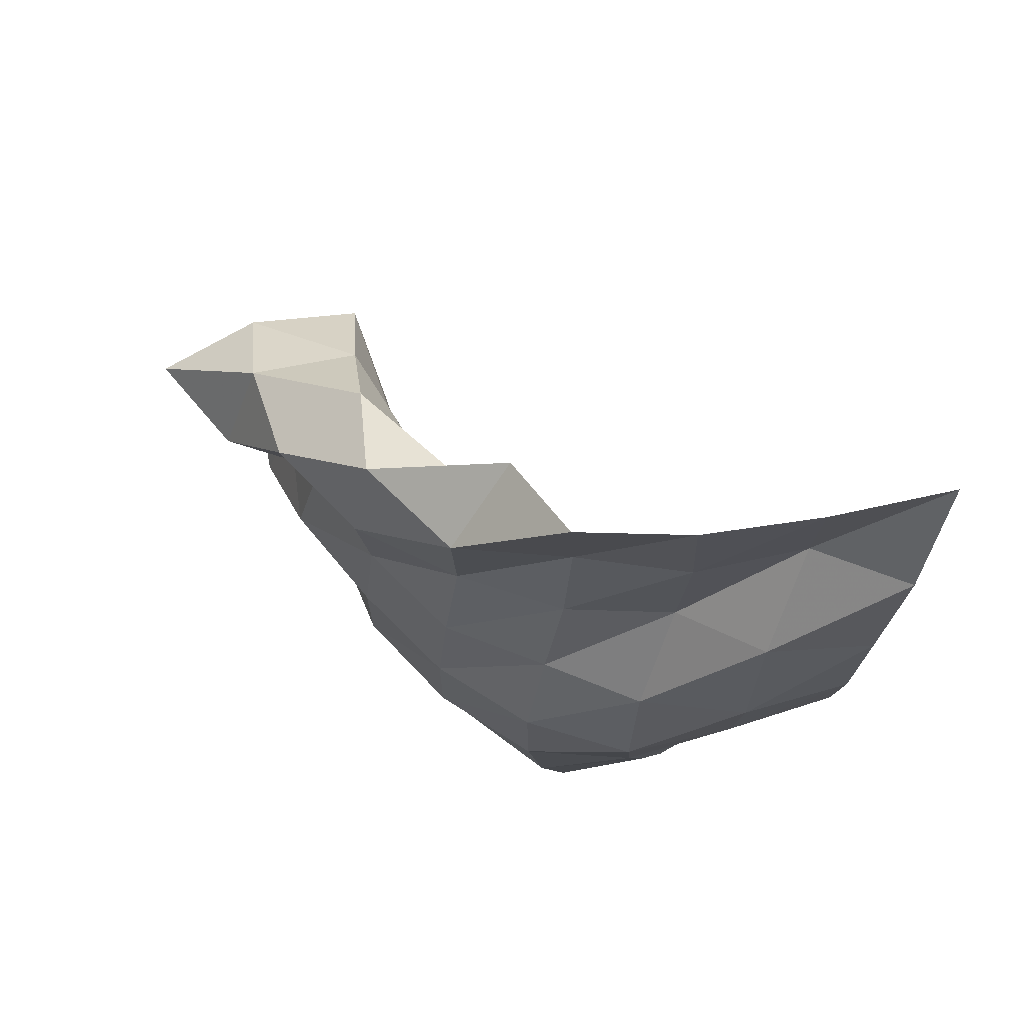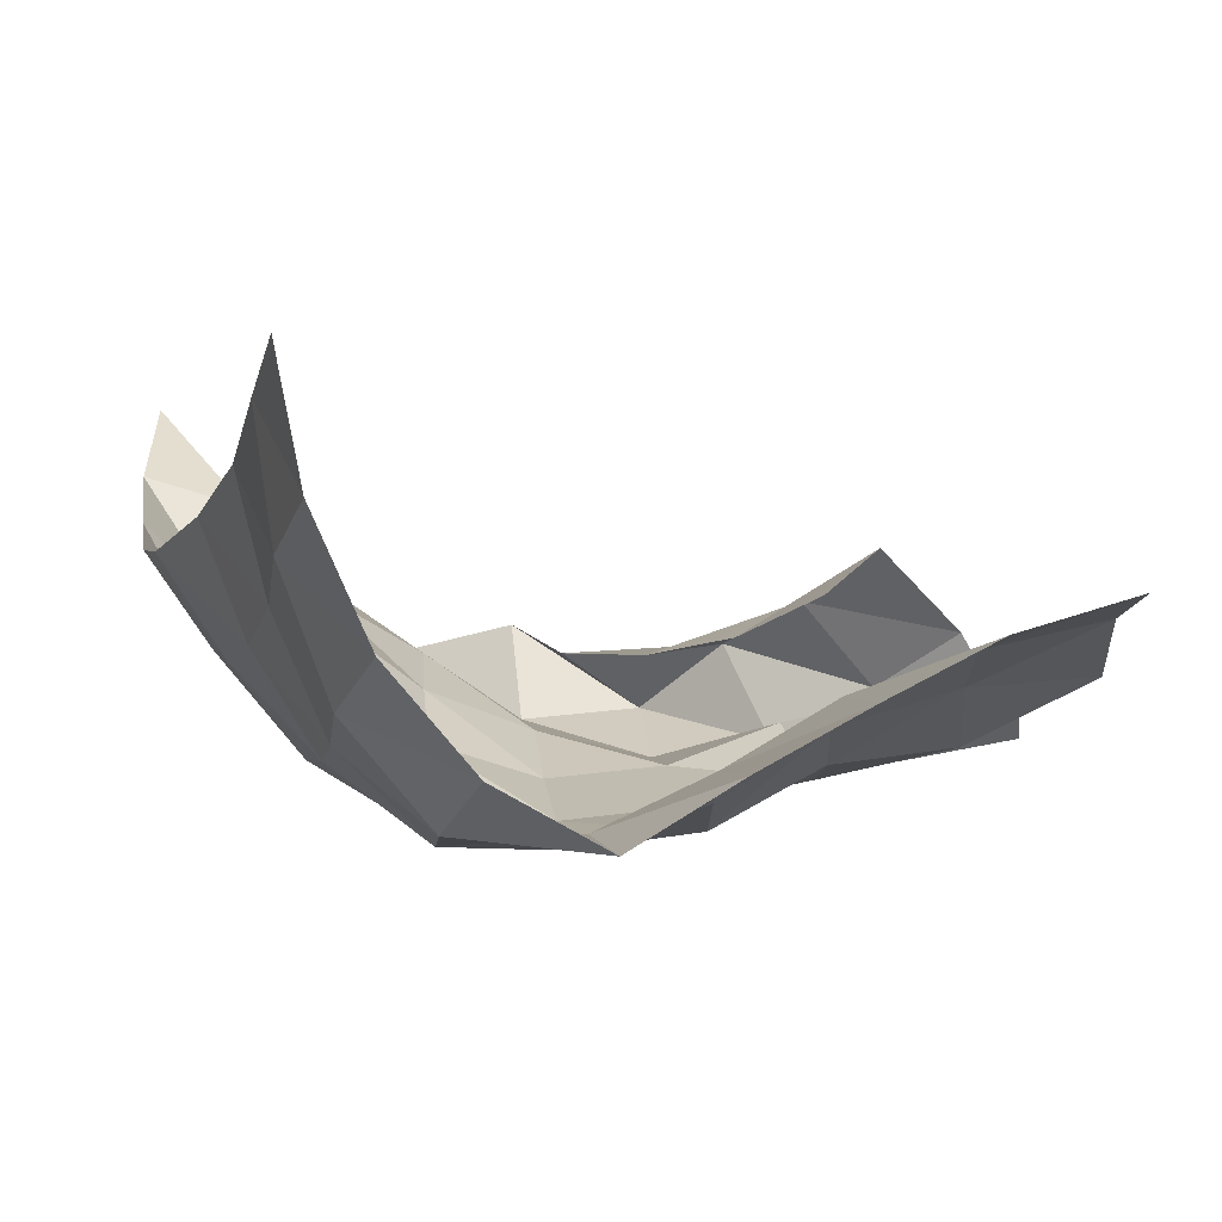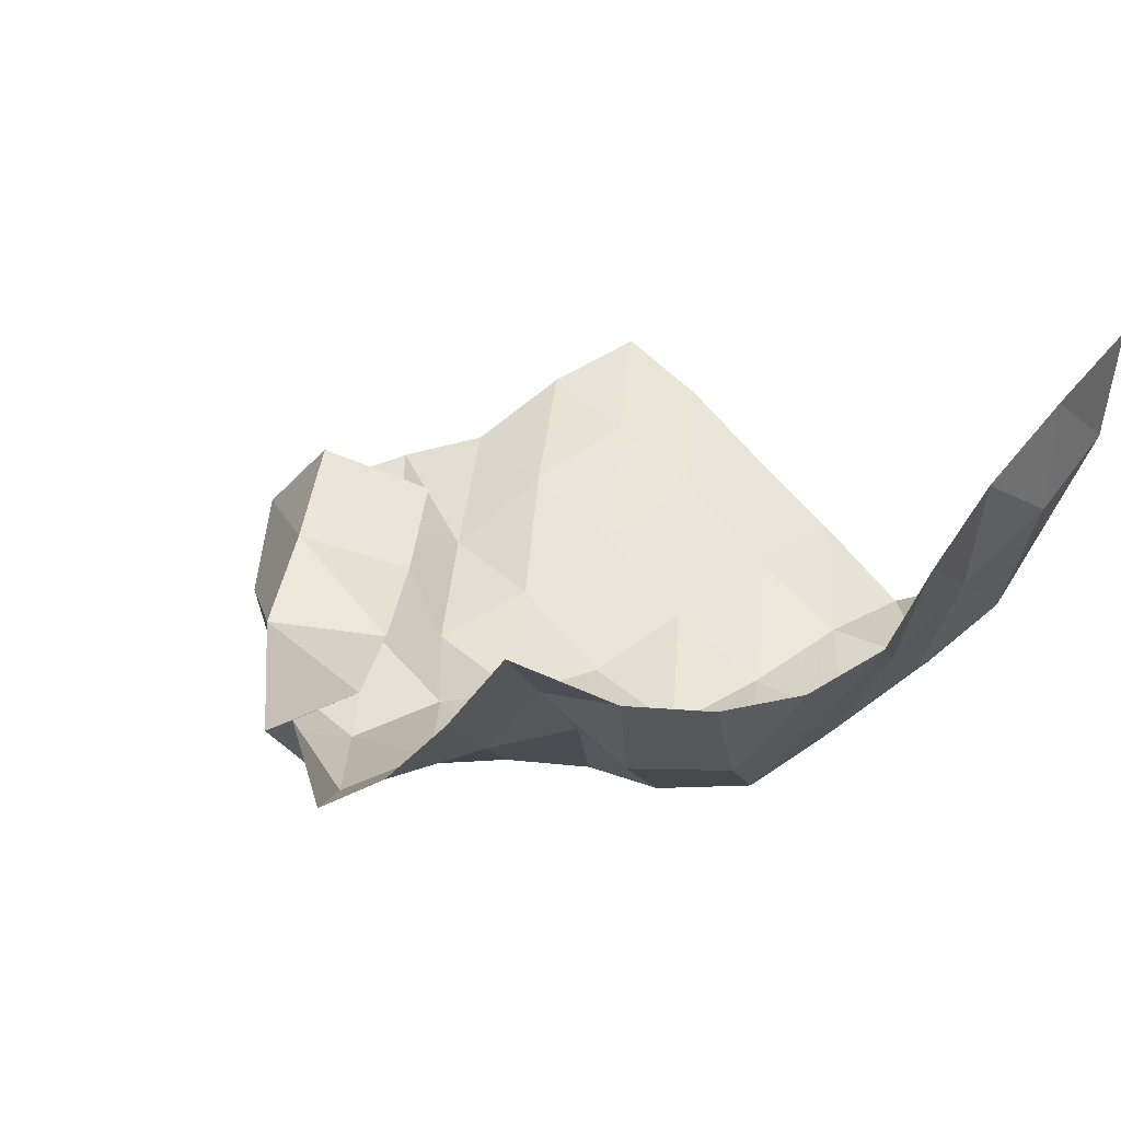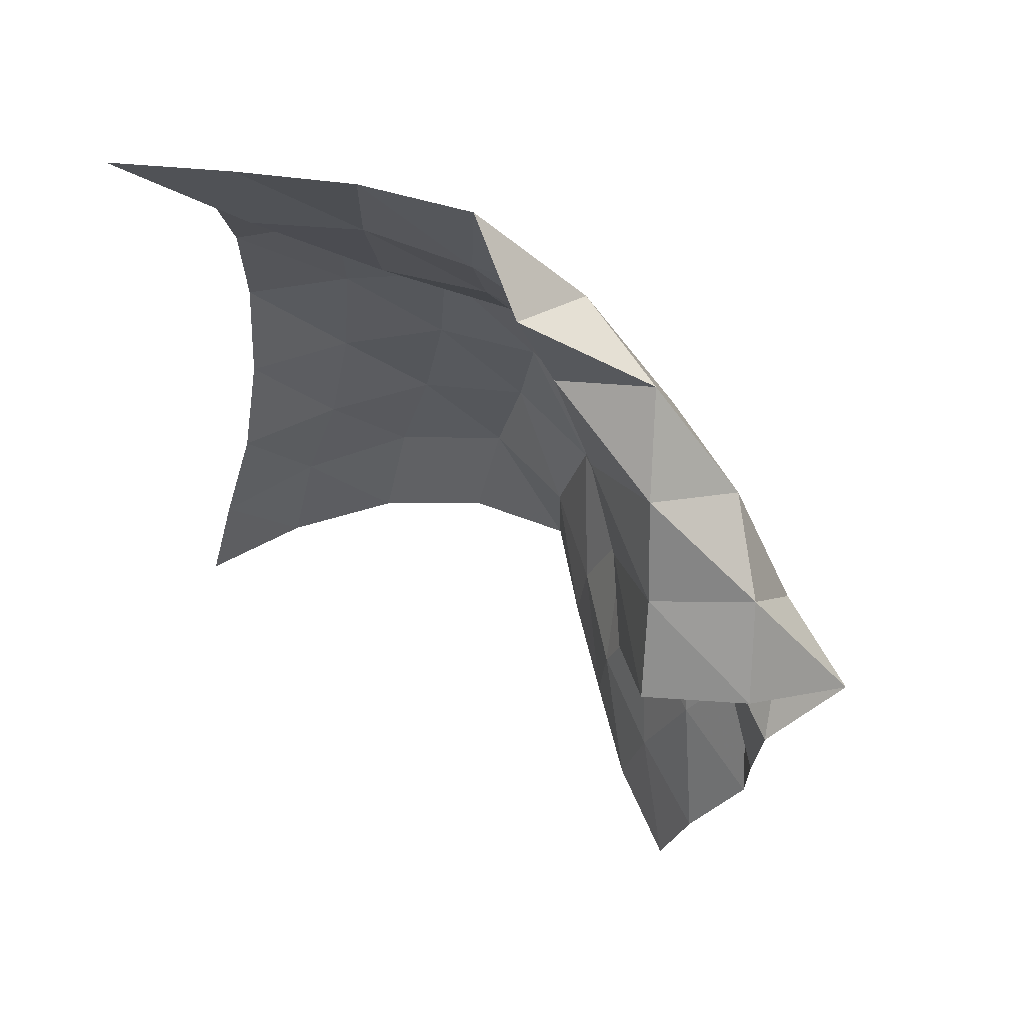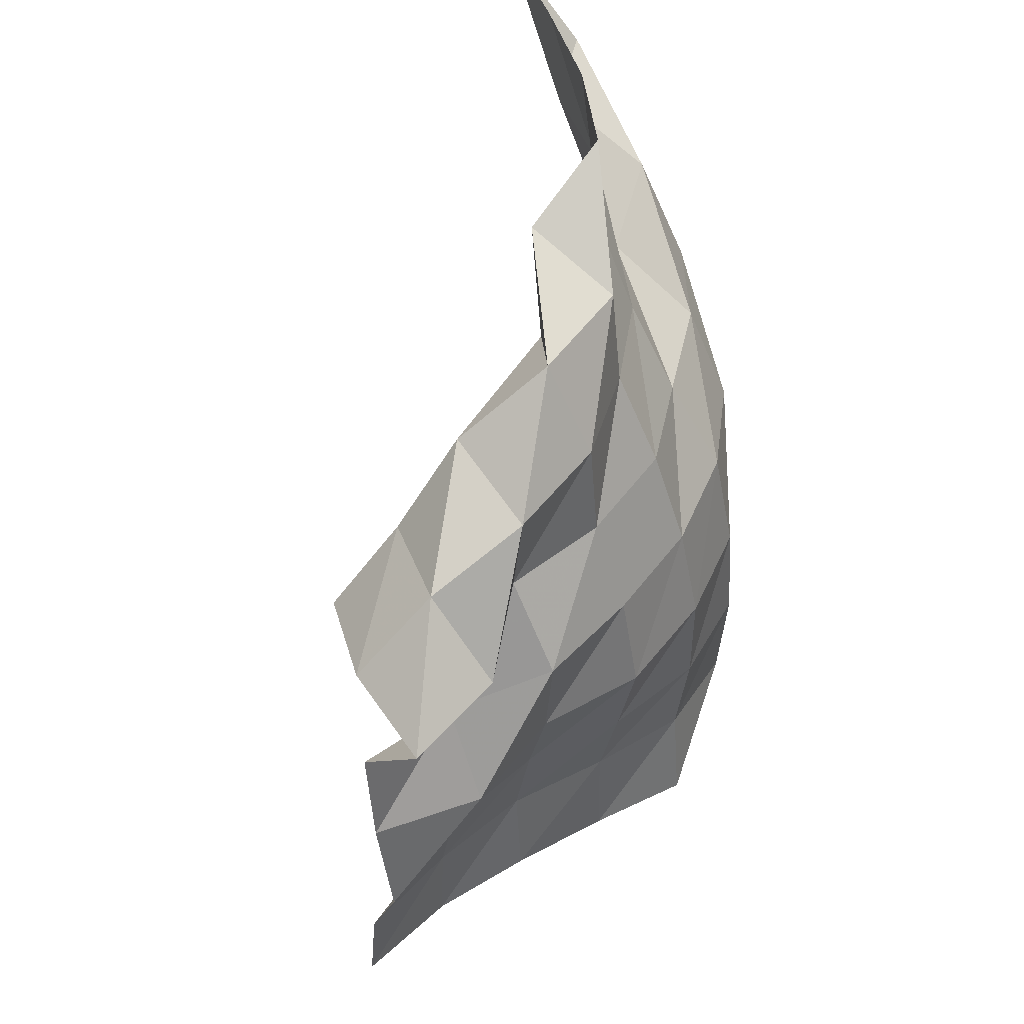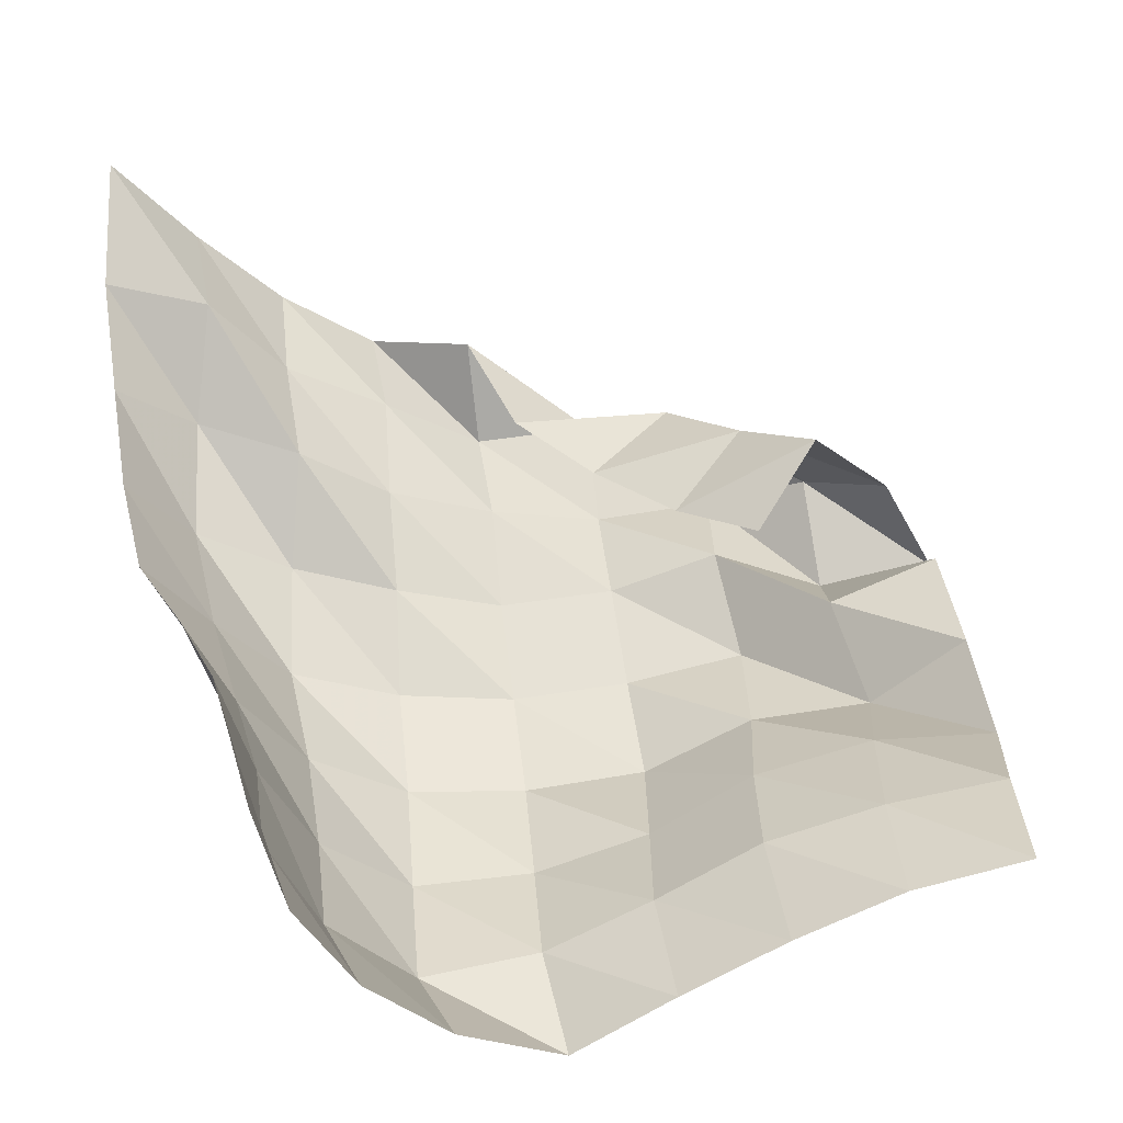
<metadata>
{"format":"obj","ext":"obj","renderer":"f3d","projection":"perspective","resolution":1024,"background":"white","views":[{"elev":79.7,"azim":38.9,"up":"+Z"},{"elev":0.4,"azim":166.0,"up":"+Y"},{"elev":25.5,"azim":40.7,"up":"+Y"},{"elev":63.3,"azim":-131.3,"up":"+Z"},{"elev":39.6,"azim":-60.5,"up":"+Z"},{"elev":43.2,"azim":166.0,"up":"+Y"}]}
</metadata>
<code>
v -1 0 -1
v -0.9986 -0.08614 -0.7455
v -0.9966 -0.1871 -0.4826
v -0.9601 -0.2732 -0.2263
v -0.9033 -0.3356 0.01993
v -0.9026 -0.3286 0.2771
v -0.9211 -0.267 0.5266
v -0.9428 -0.1604 0.7726
v -1 0 1
v -1.049 -0.2625 -1.024
v -1.032 -0.352 -0.7745
v -1.057 -0.4399 -0.5099
v -1.052 -0.5118 -0.2407
v -1.042 -0.5454 0.03207
v -1.044 -0.5301 0.3075
v -1.095 -0.4323 0.5654
v -1.162 -0.2278 0.731
v -1.173 -0.203 0.9611
v -1.164 -0.5158 -1.023
v -1.132 -0.6167 -0.7817
v -1.165 -0.686 -0.5142
v -1.189 -0.7287 -0.2387
v -1.198 -0.7431 0.03465
v -1.248 -0.6586 0.2816
v -1.307 -0.4719 0.455
v -1.323 -0.4175 0.6964
v -1.355 -0.3912 0.9321
v -1.338 -0.718 -1.027
v -1.308 -0.8258 -0.794
v -1.352 -0.8684 -0.5223
v -1.397 -0.8737 -0.2542
v -1.432 -0.8376 0.002456
v -1.474 -0.7227 0.2199
v -1.506 -0.621 0.4403
v -1.545 -0.5482 0.6678
v -1.561 -0.5437 0.9055
v -1.561 -0.8429 -1.04
v -1.568 -0.8274 -0.79
v -1.612 -0.879 -0.5402
v -1.653 -0.9017 -0.2883
v -1.683 -0.8659 -0.04483
v -1.71 -0.7977 0.1893
v -1.741 -0.7092 0.4135
v -1.763 -0.696 0.6527
v -1.766 -0.4874 0.7688
v -1.78 -0.7147 -1.047
v -1.8 -0.722 -0.7962
v -1.857 -0.7969 -0.5619
v -1.913 -0.8682 -0.3272
v -1.938 -0.8389 -0.0827
v -1.961 -0.7717 0.1492
v -1.993 -0.769 0.3907
v -2.023 -0.6714 0.6117
v -1.826 -0.5472 0.5274
v -2.002 -0.597 -1.056
v -2.022 -0.5949 -0.8064
v -2.078 -0.6629 -0.5697
v -2.146 -0.7445 -0.344
v -2.197 -0.7894 -0.1059
v -2.198 -0.6843 0.1207
v -2.249 -0.7369 0.3503
v -2.171 -0.5267 0.4551
v -1.959 -0.5474 0.3118
v -2.224 -0.4843 -1.08
v -2.263 -0.5152 -0.8338
v -2.327 -0.5898 -0.5986
v -2.401 -0.7115 -0.3865
v -2.379 -0.6179 -0.1569
v -2.431 -0.7637 0.04136
v -2.445 -0.6178 0.2411
v -2.284 -0.4332 0.2464
v -2.094 -0.5072 0.09891
v -2.46 -0.4138 -1.116
v -2.505 -0.4599 -0.8741
v -2.574 -0.5691 -0.6589
v -2.595 -0.542 -0.4111
v -2.616 -0.5363 -0.1598
v -2.68 -0.7176 0.0001865
v -2.573 -0.4983 0.05588
v -2.393 -0.3222 0.0529
v -2.221 -0.4199 -0.0997
f 1 10 2
f 2 10 11
f 2 11 3
f 3 11 12
f 3 12 4
f 4 12 13
f 4 13 5
f 5 13 14
f 5 14 6
f 6 14 15
f 6 15 7
f 7 15 16
f 7 16 8
f 8 16 17
f 8 17 9
f 9 17 18
f 10 19 11
f 11 19 20
f 11 20 12
f 12 20 21
f 12 21 13
f 13 21 22
f 13 22 14
f 14 22 23
f 14 23 15
f 15 23 24
f 15 24 16
f 16 24 25
f 16 25 17
f 17 25 26
f 17 26 18
f 18 26 27
f 19 28 20
f 20 28 29
f 20 29 21
f 21 29 30
f 21 30 22
f 22 30 31
f 22 31 23
f 23 31 32
f 23 32 24
f 24 32 33
f 24 33 25
f 25 33 34
f 25 34 26
f 26 34 35
f 26 35 27
f 27 35 36
f 28 37 29
f 29 37 38
f 29 38 30
f 30 38 39
f 30 39 31
f 31 39 40
f 31 40 32
f 32 40 41
f 32 41 33
f 33 41 42
f 33 42 34
f 34 42 43
f 34 43 35
f 35 43 44
f 35 44 36
f 36 44 45
f 37 46 38
f 38 46 47
f 38 47 39
f 39 47 48
f 39 48 40
f 40 48 49
f 40 49 41
f 41 49 50
f 41 50 42
f 42 50 51
f 42 51 43
f 43 51 52
f 43 52 44
f 44 52 53
f 44 53 45
f 45 53 54
f 46 55 47
f 47 55 56
f 47 56 48
f 48 56 57
f 48 57 49
f 49 57 58
f 49 58 50
f 50 58 59
f 50 59 51
f 51 59 60
f 51 60 52
f 52 60 61
f 52 61 53
f 53 61 62
f 53 62 54
f 54 62 63
f 55 64 56
f 56 64 65
f 56 65 57
f 57 65 66
f 57 66 58
f 58 66 67
f 58 67 59
f 59 67 68
f 59 68 60
f 60 68 69
f 60 69 61
f 61 69 70
f 61 70 62
f 62 70 71
f 62 71 63
f 63 71 72
f 64 73 65
f 65 73 74
f 65 74 66
f 66 74 75
f 66 75 67
f 67 75 76
f 67 76 68
f 68 76 77
f 68 77 69
f 69 77 78
f 69 78 70
f 70 78 79
f 70 79 71
f 71 79 80
f 71 80 72
f 72 80 81

</code>
